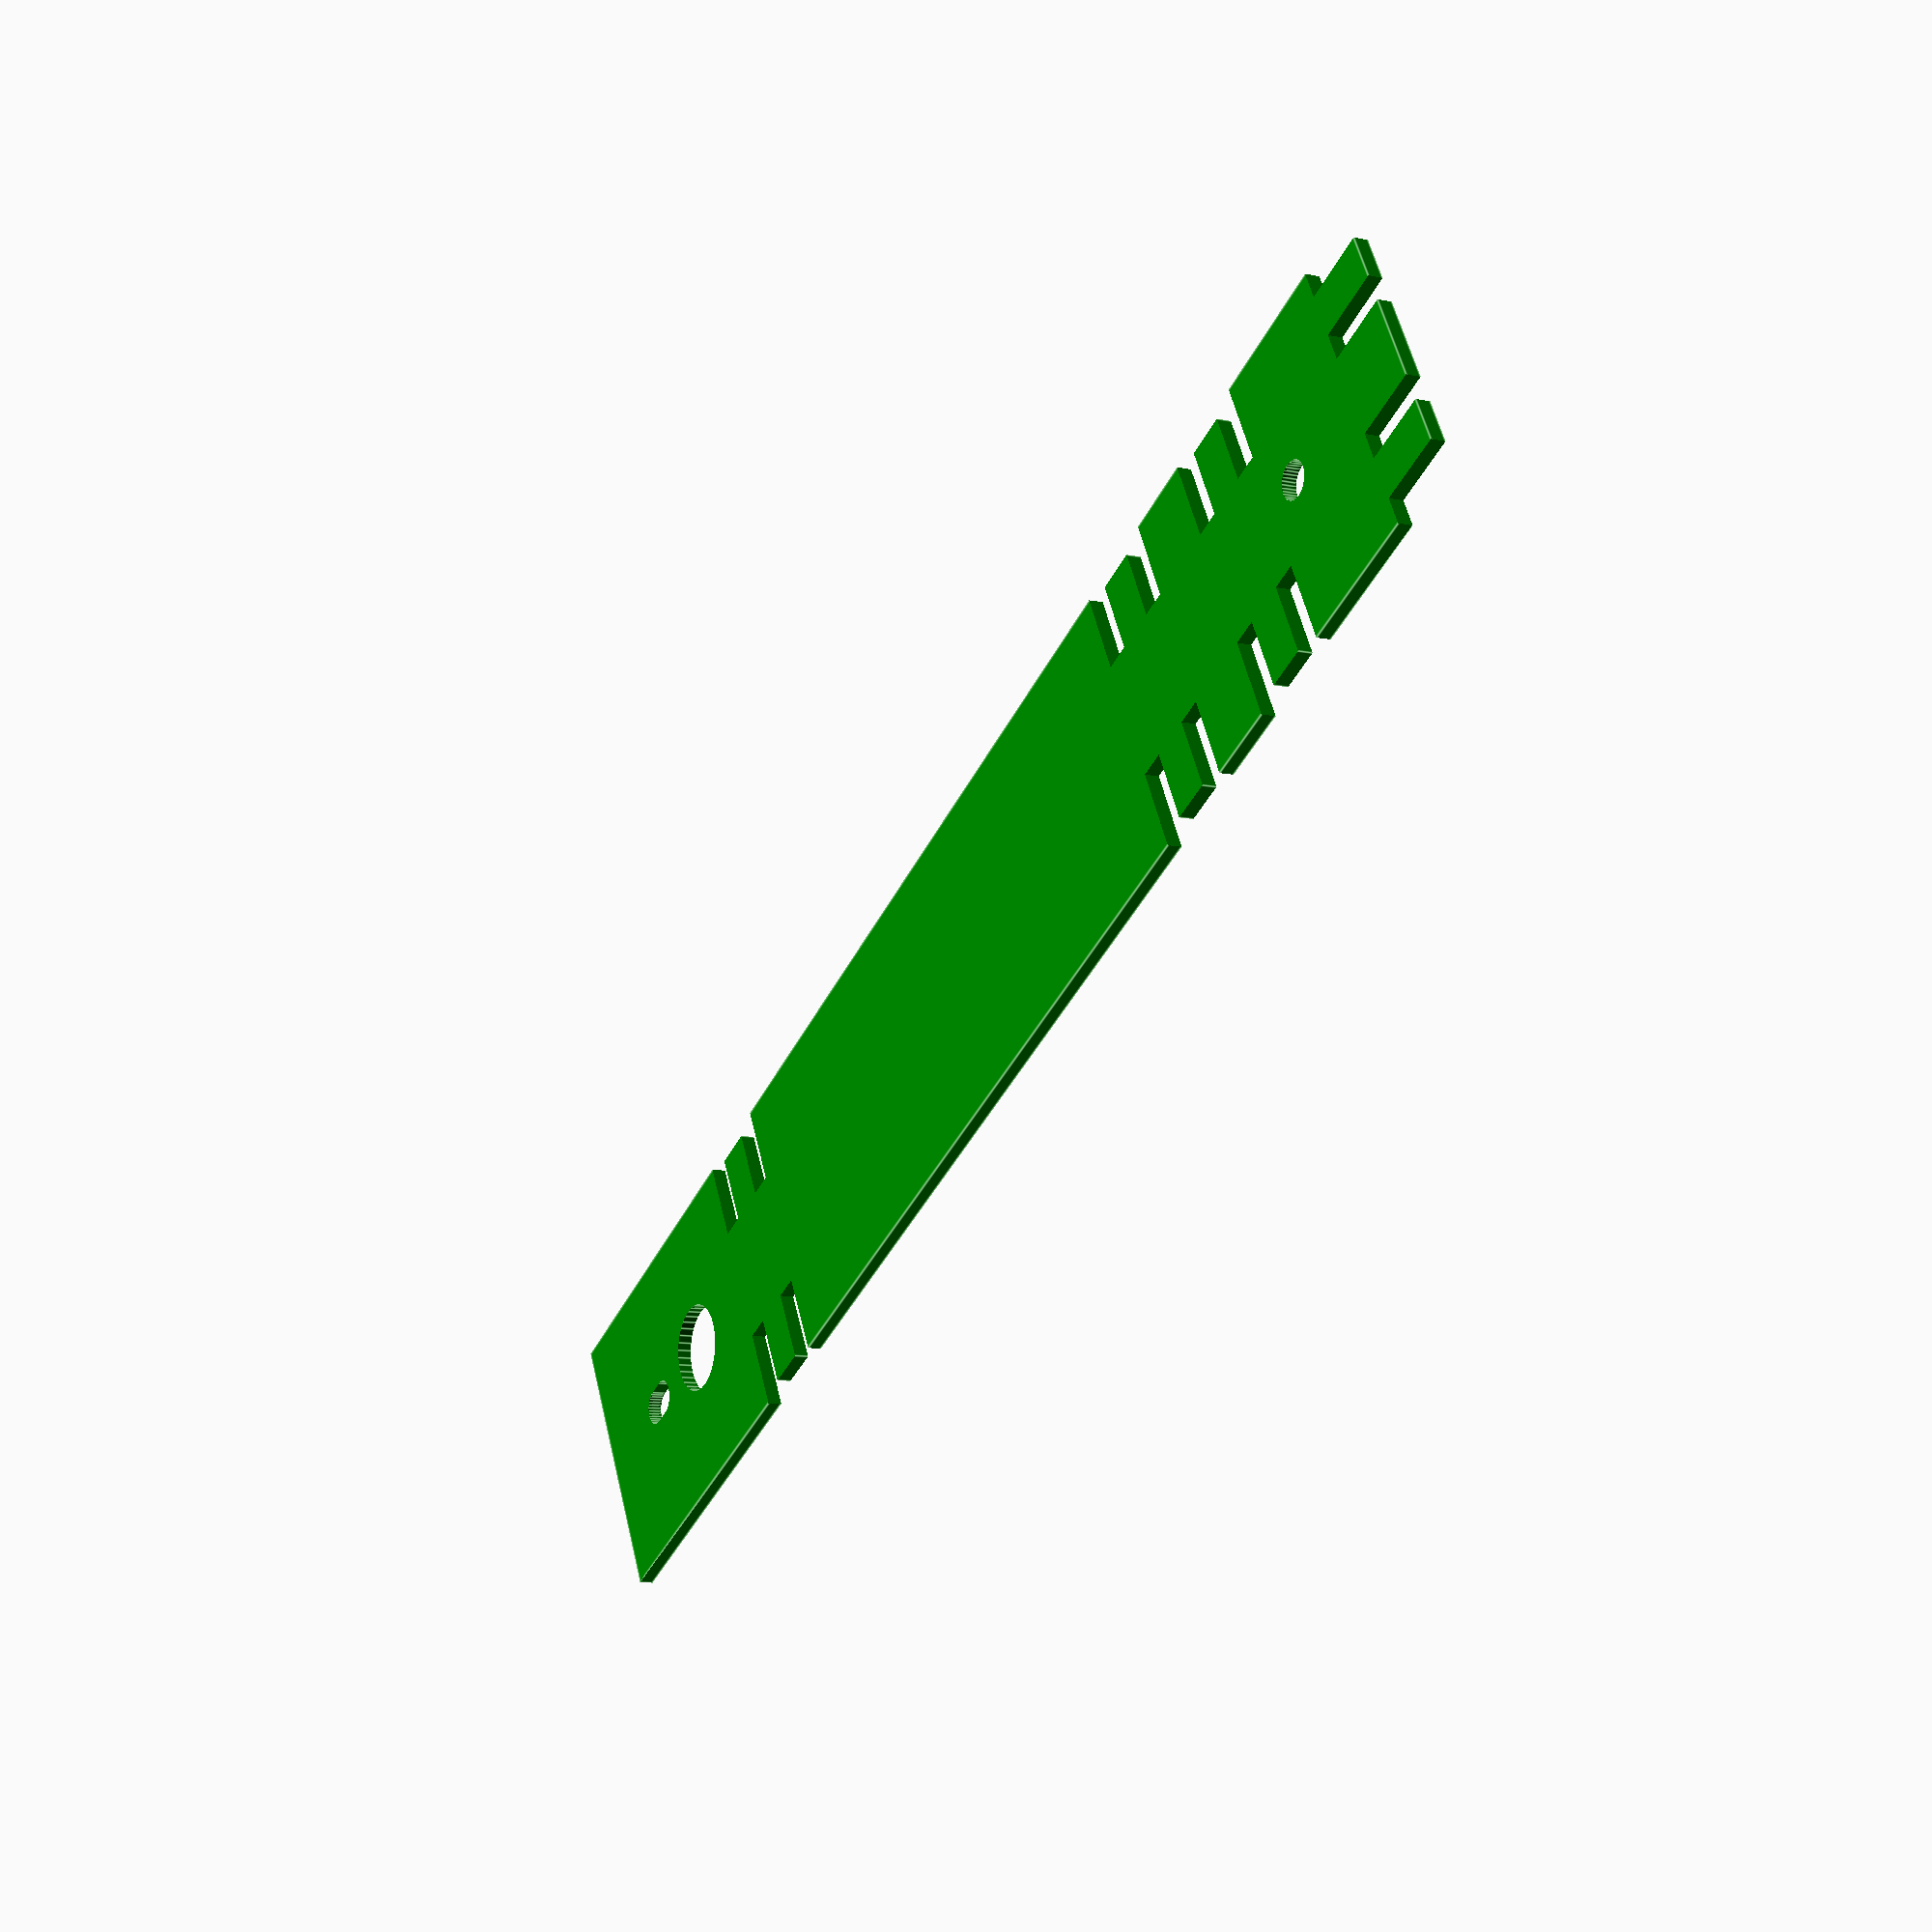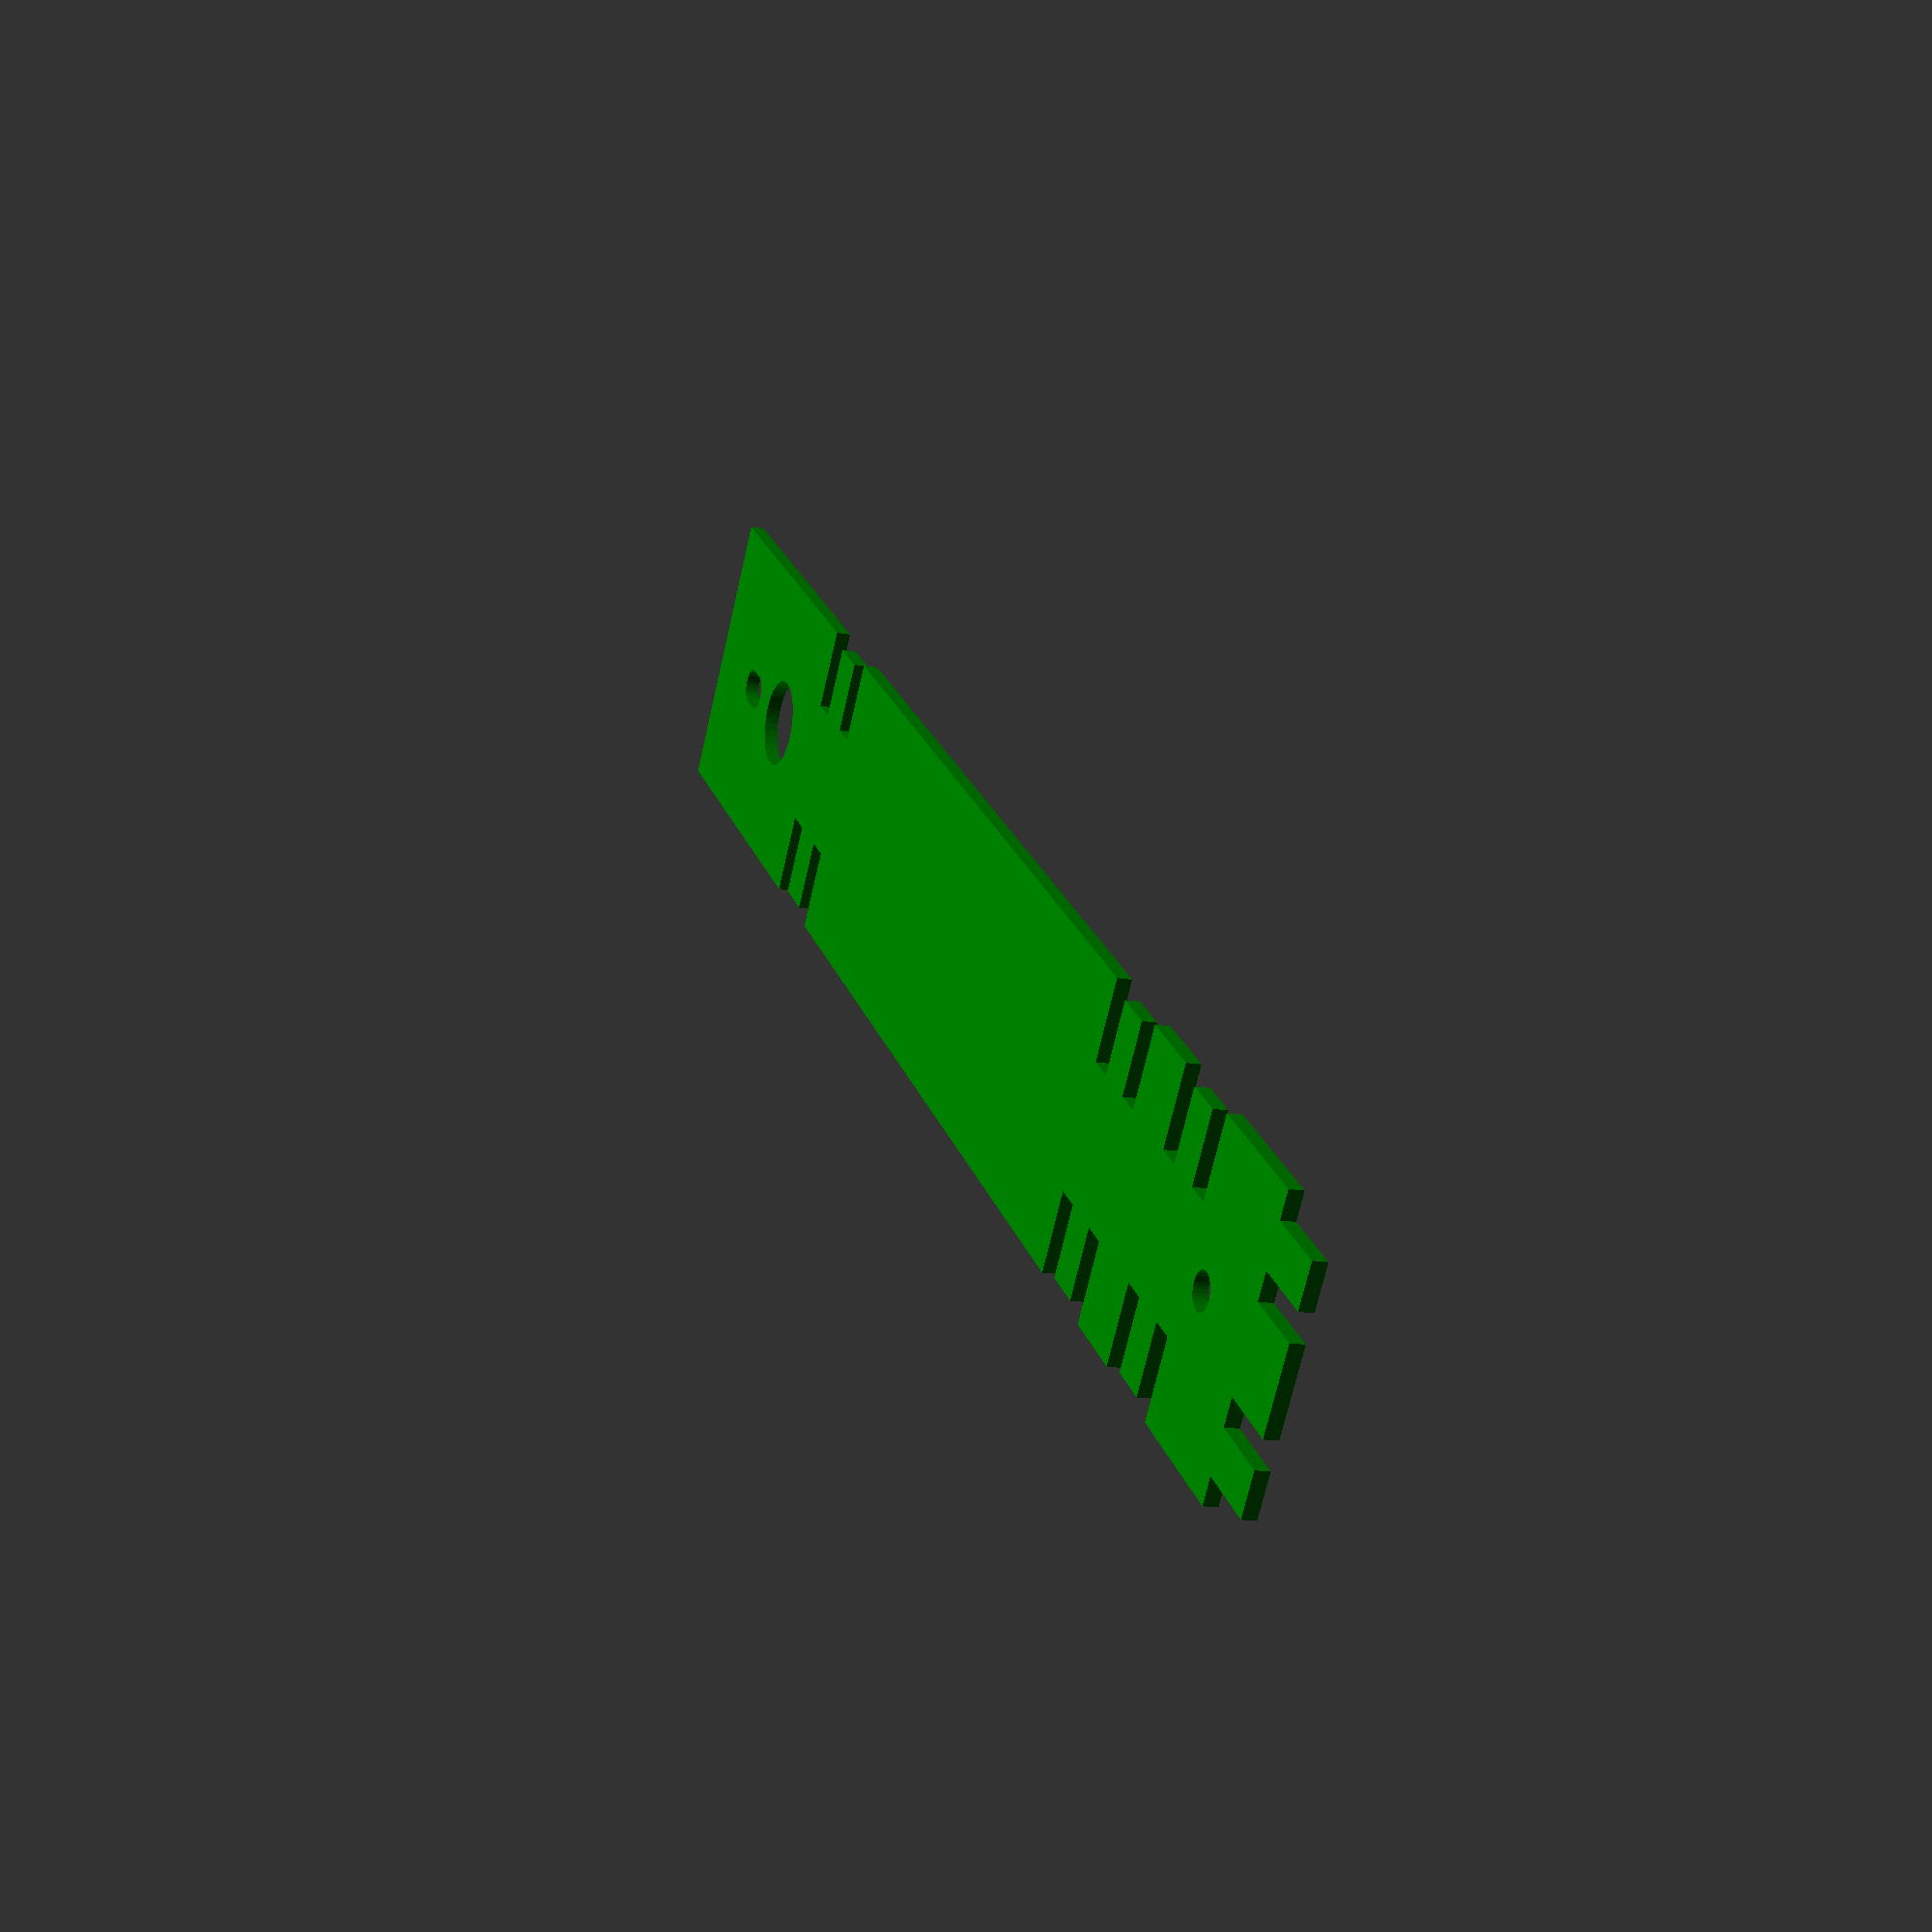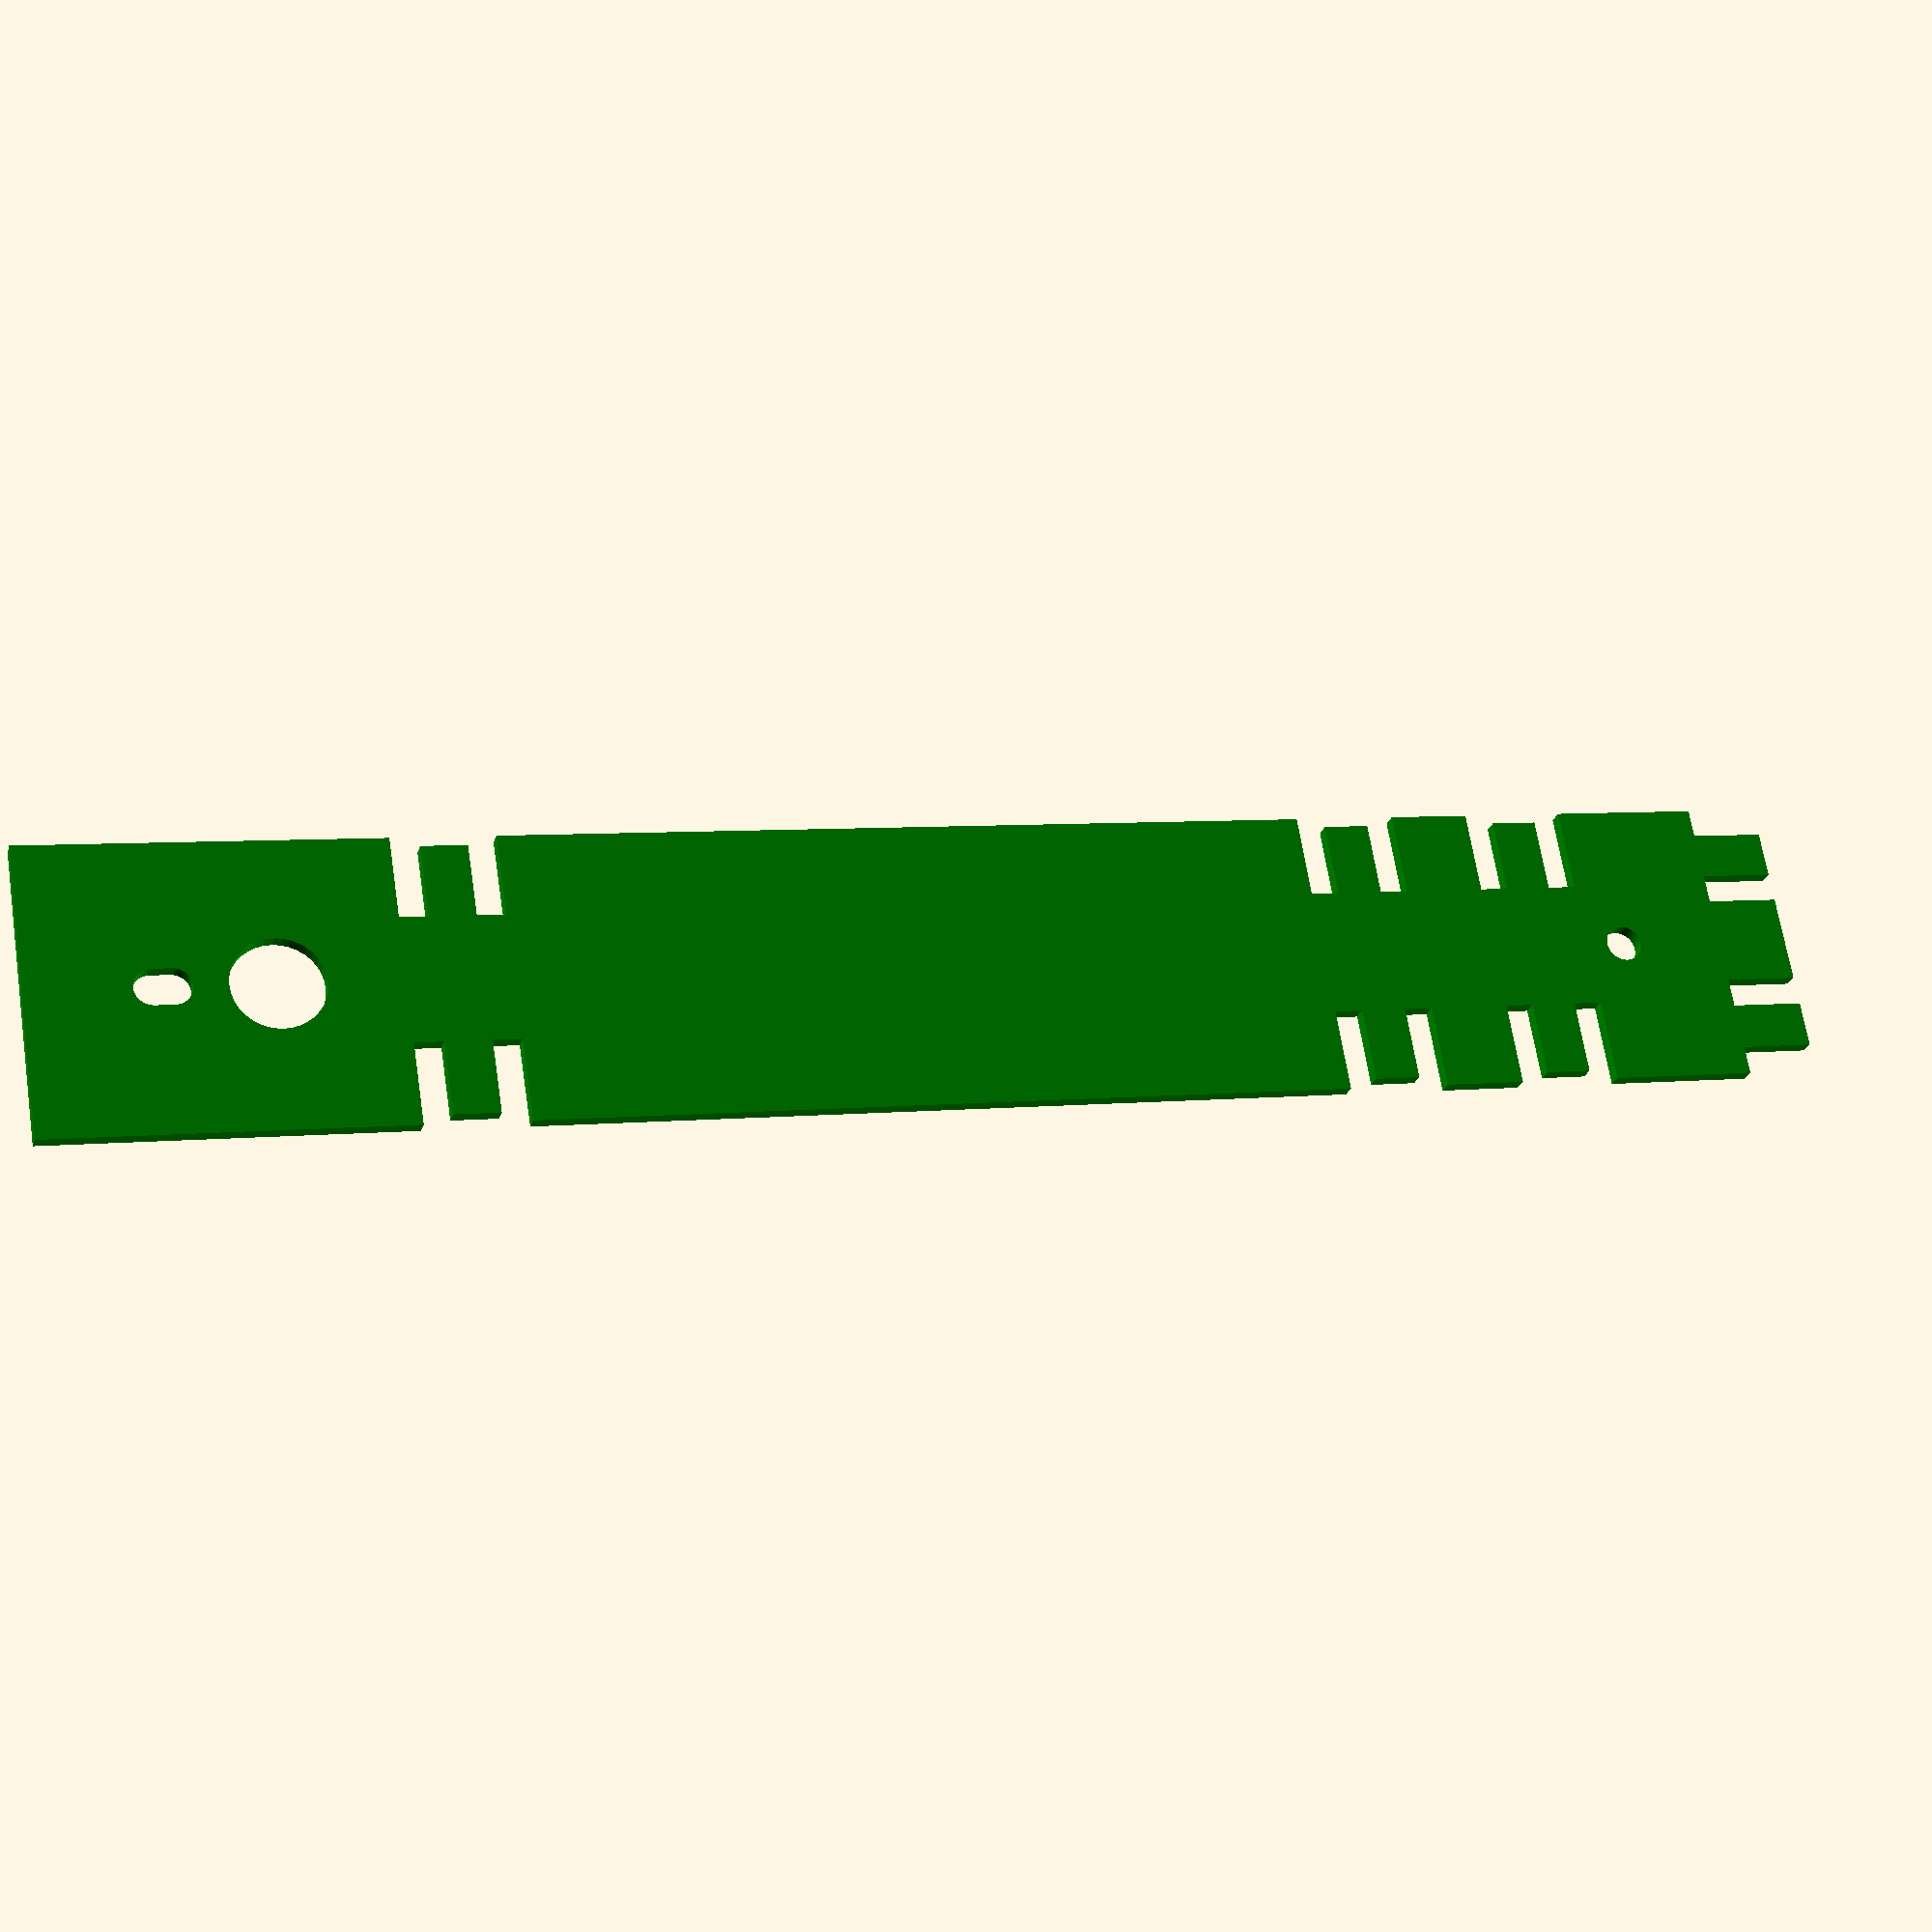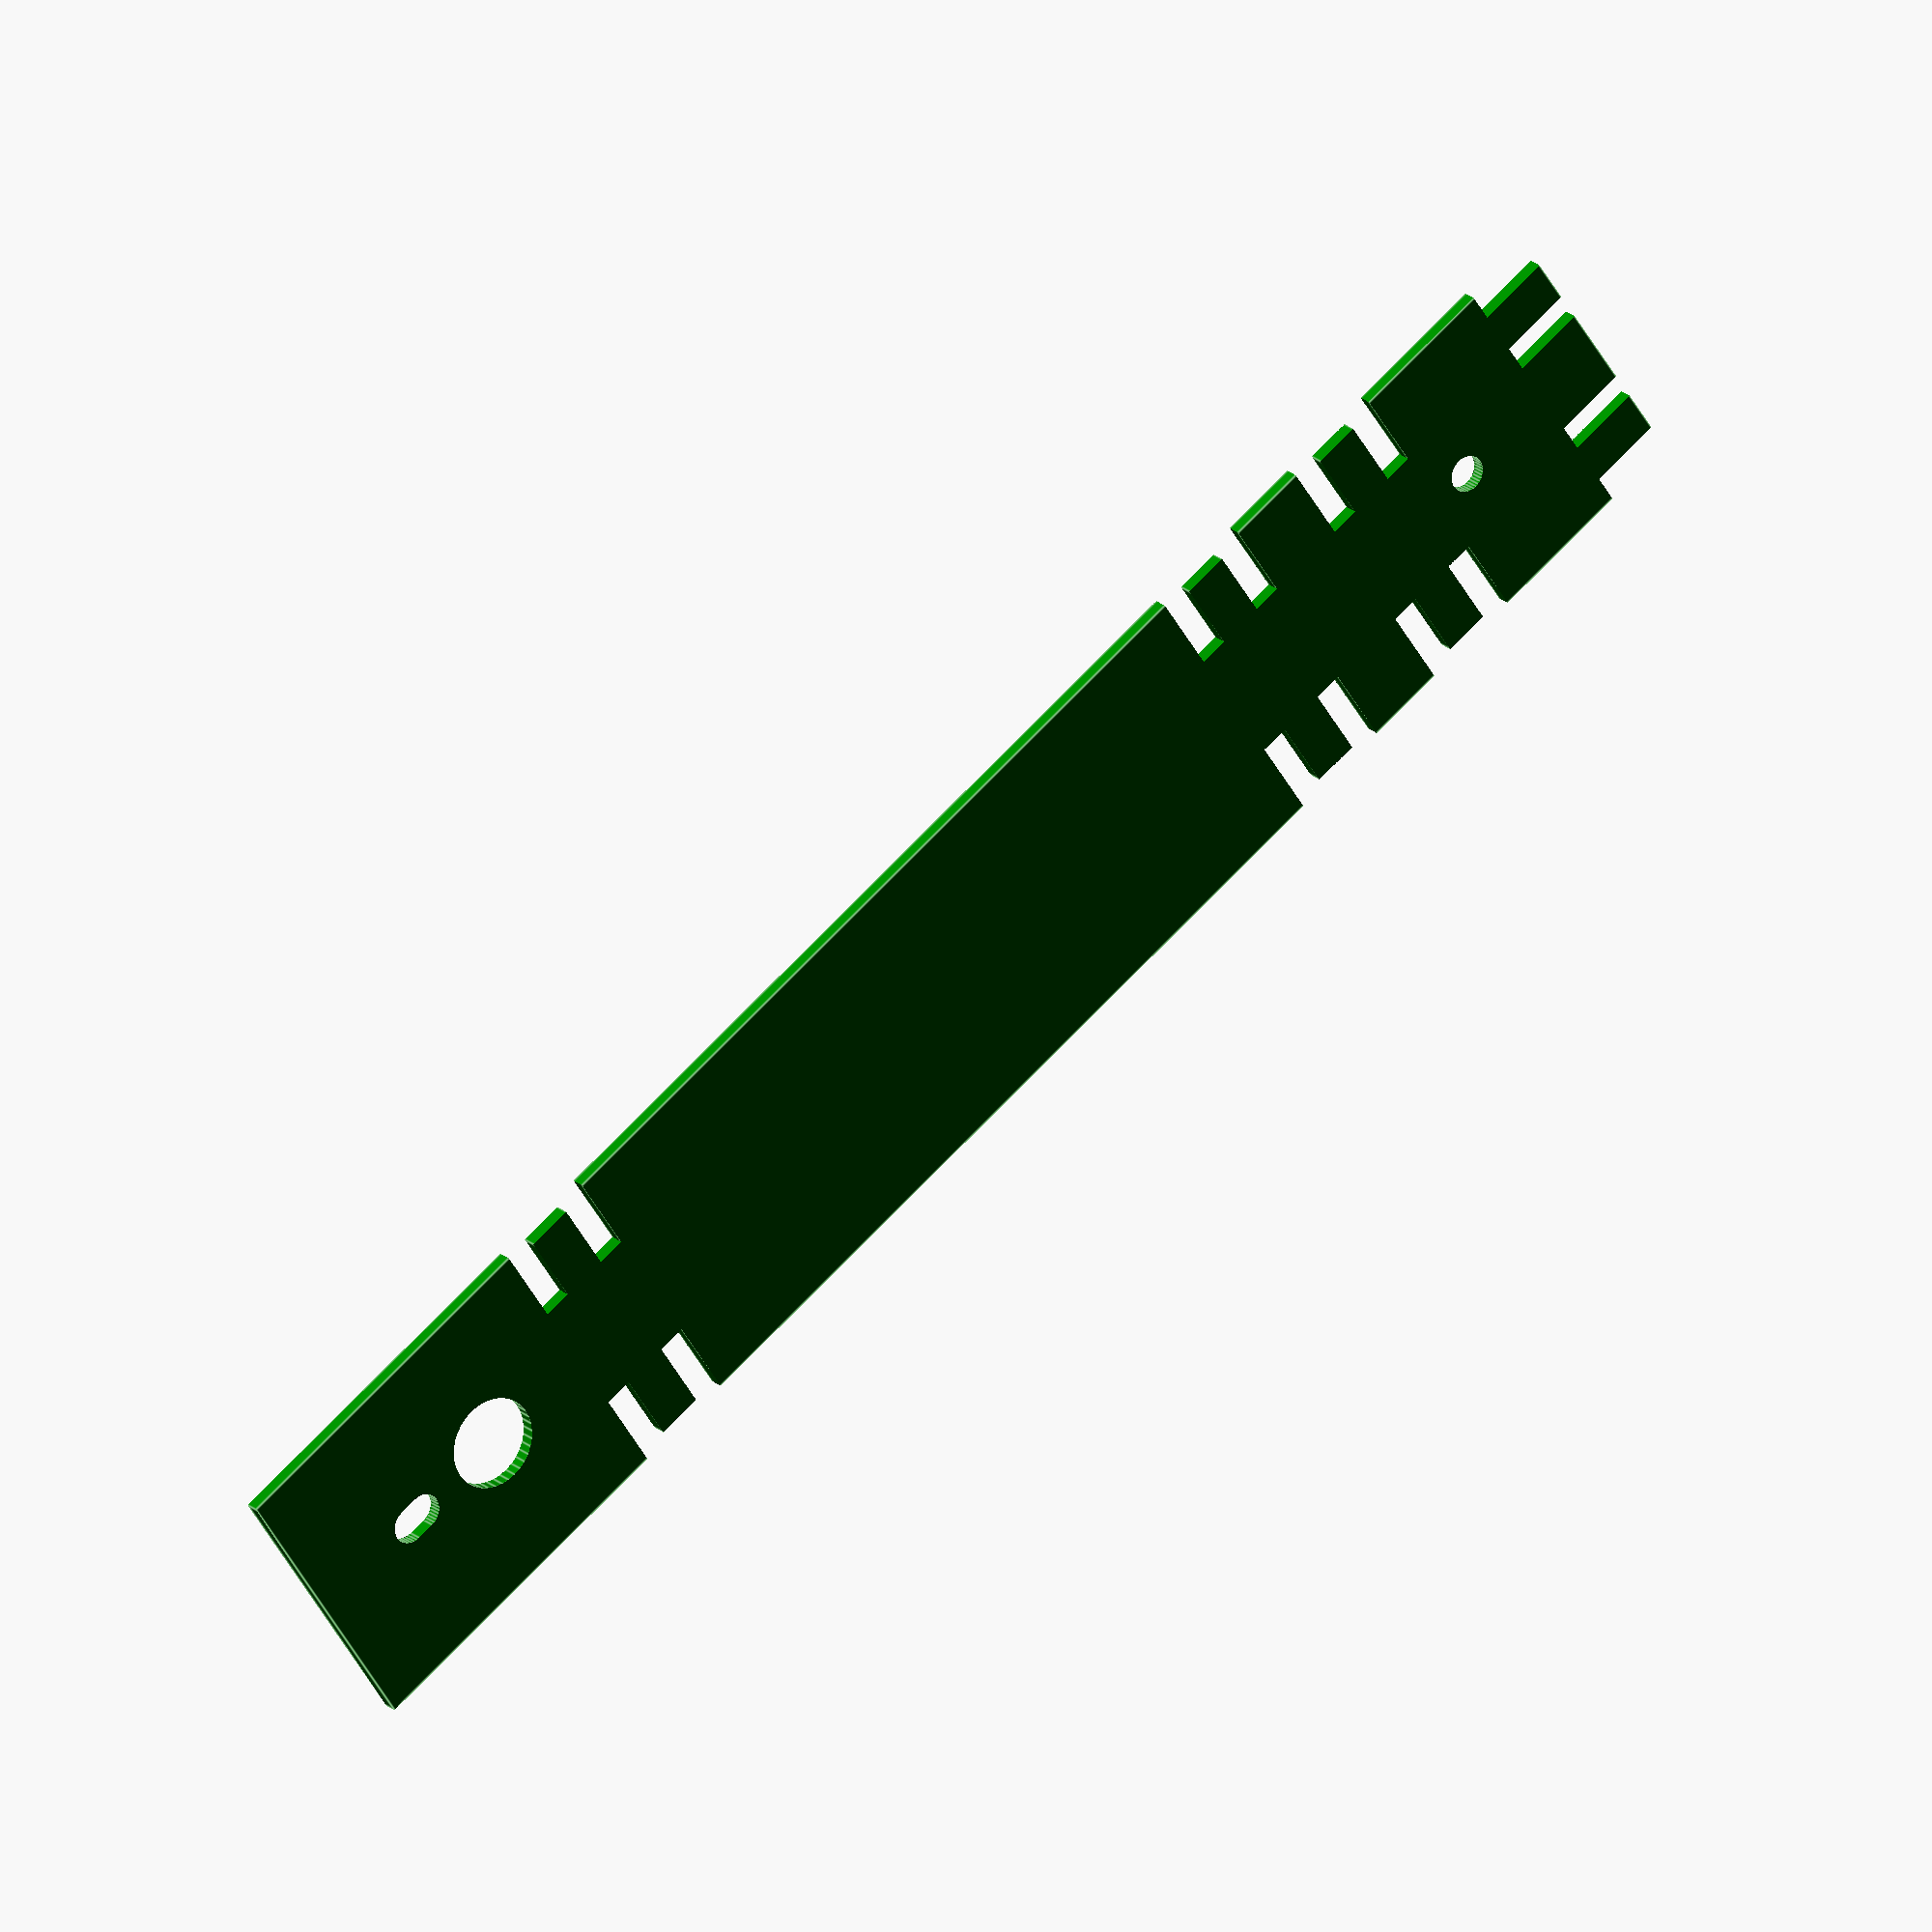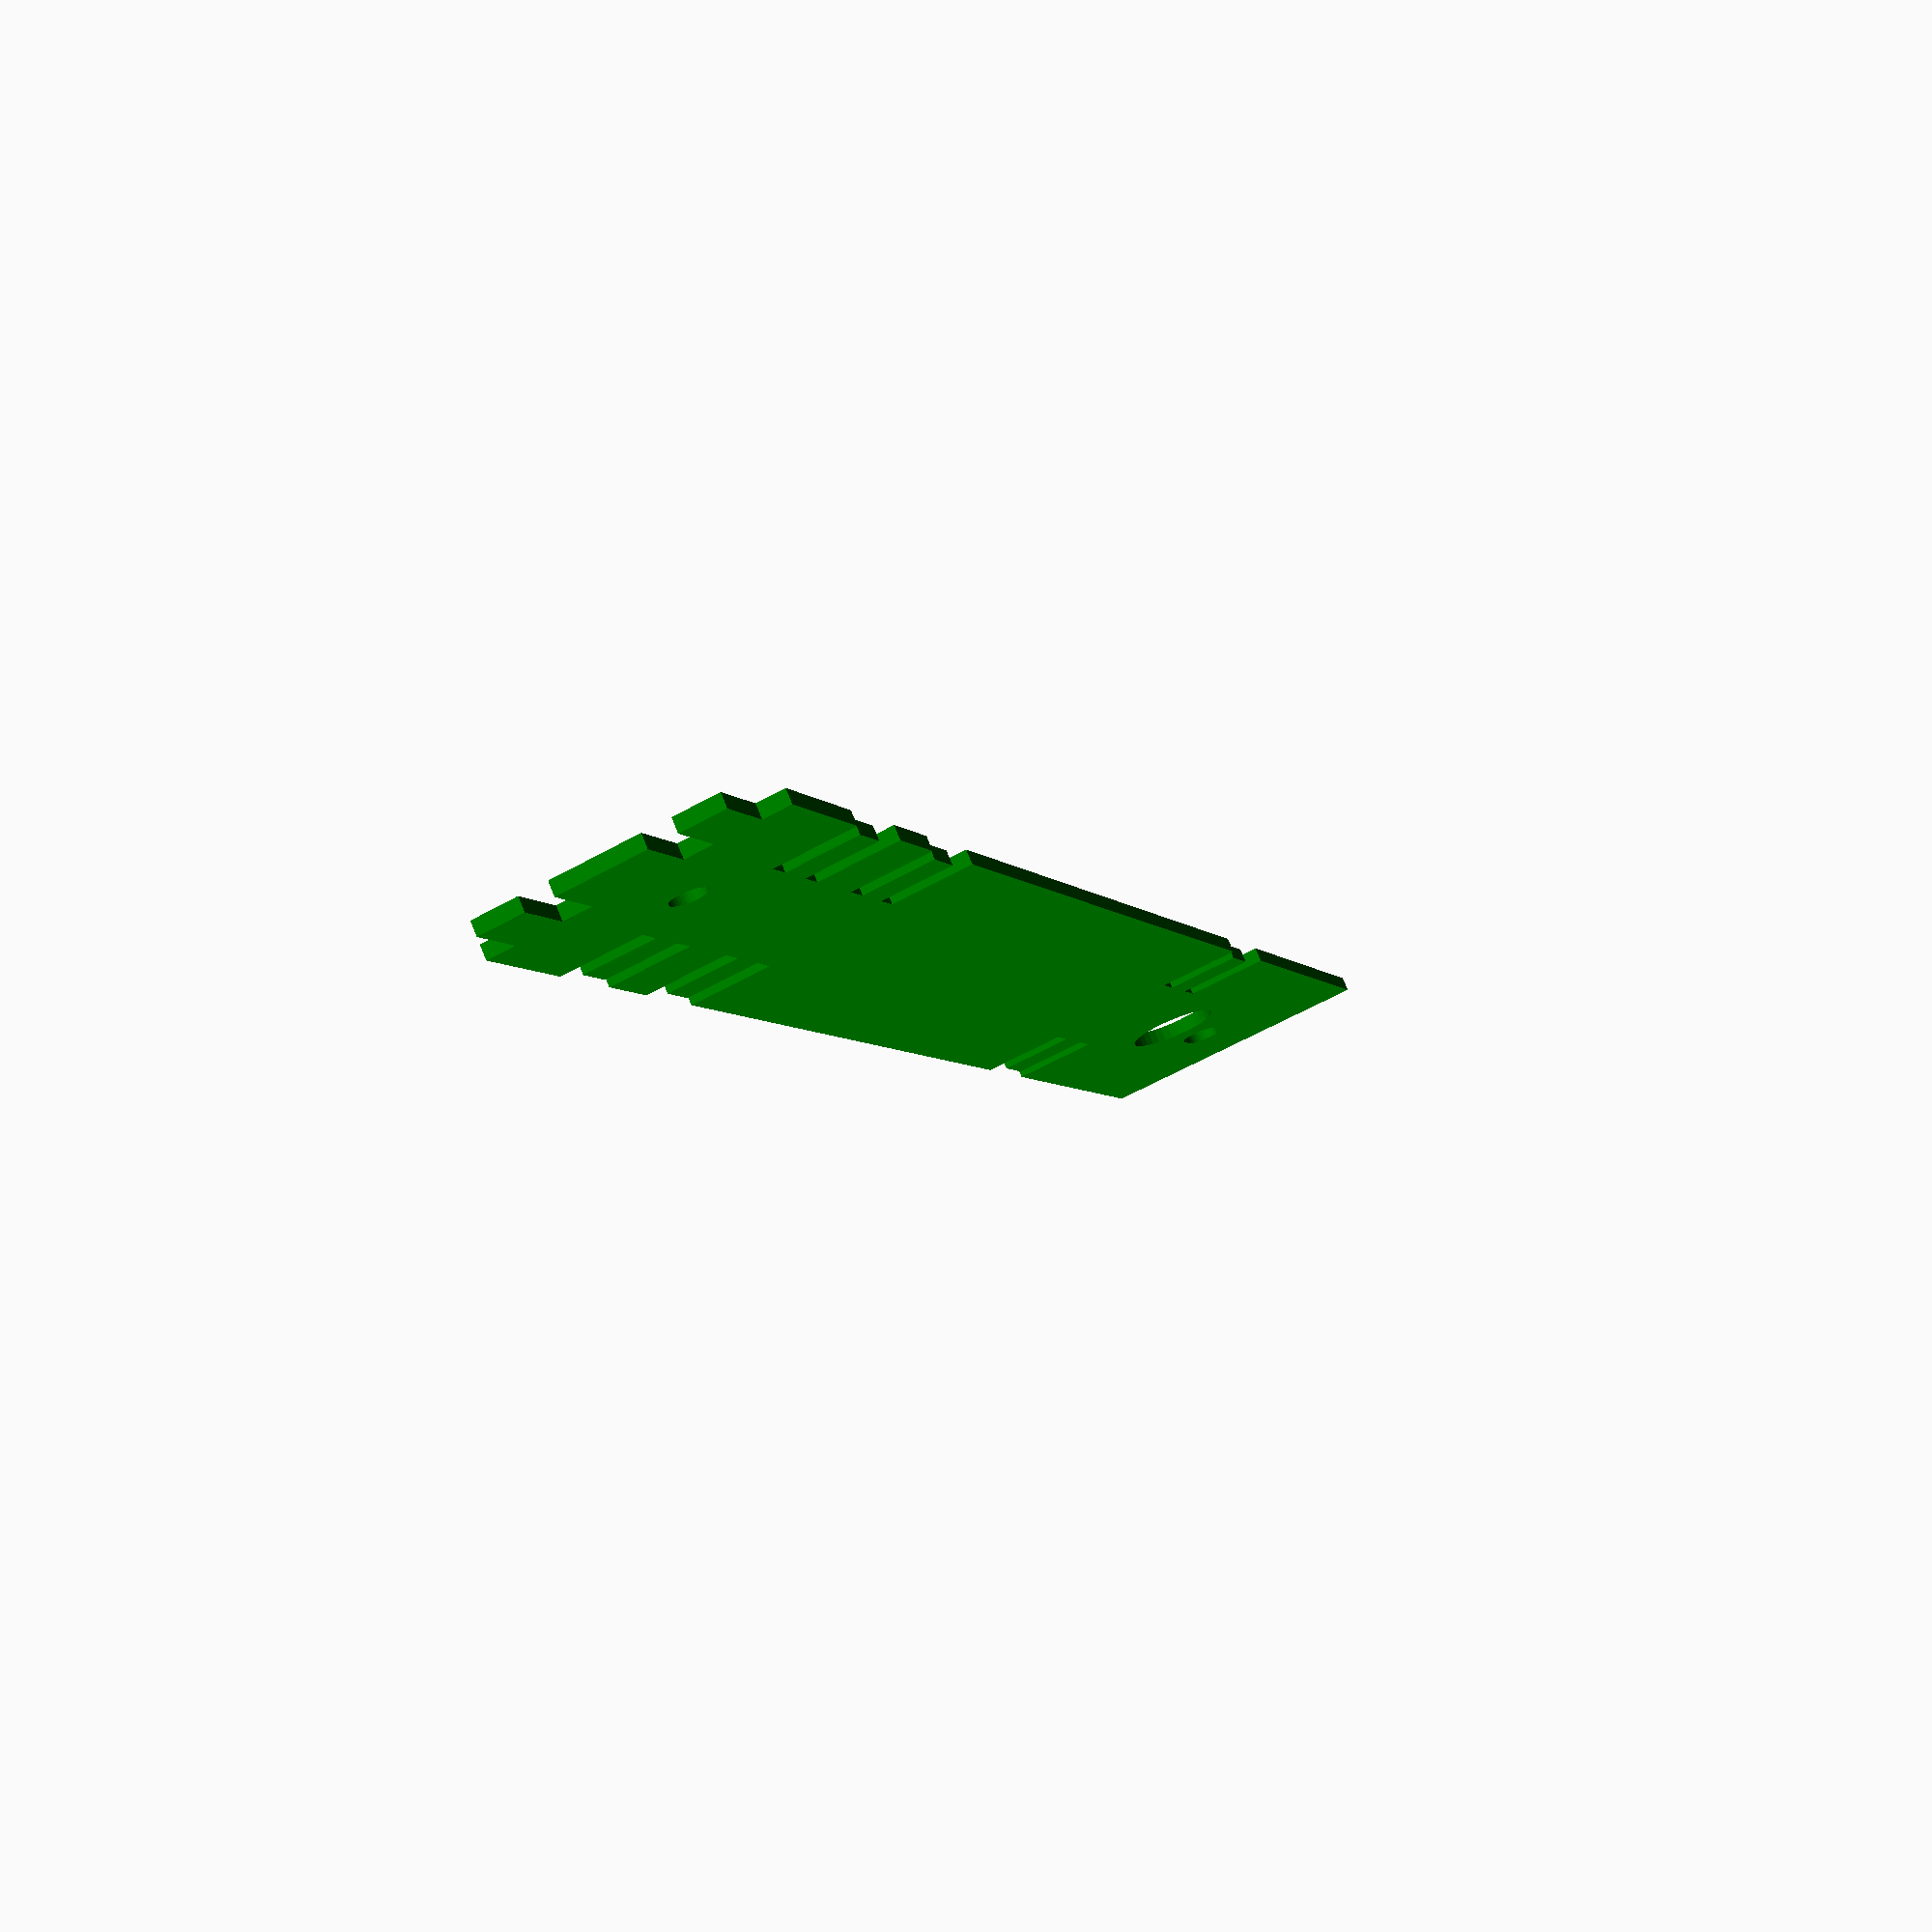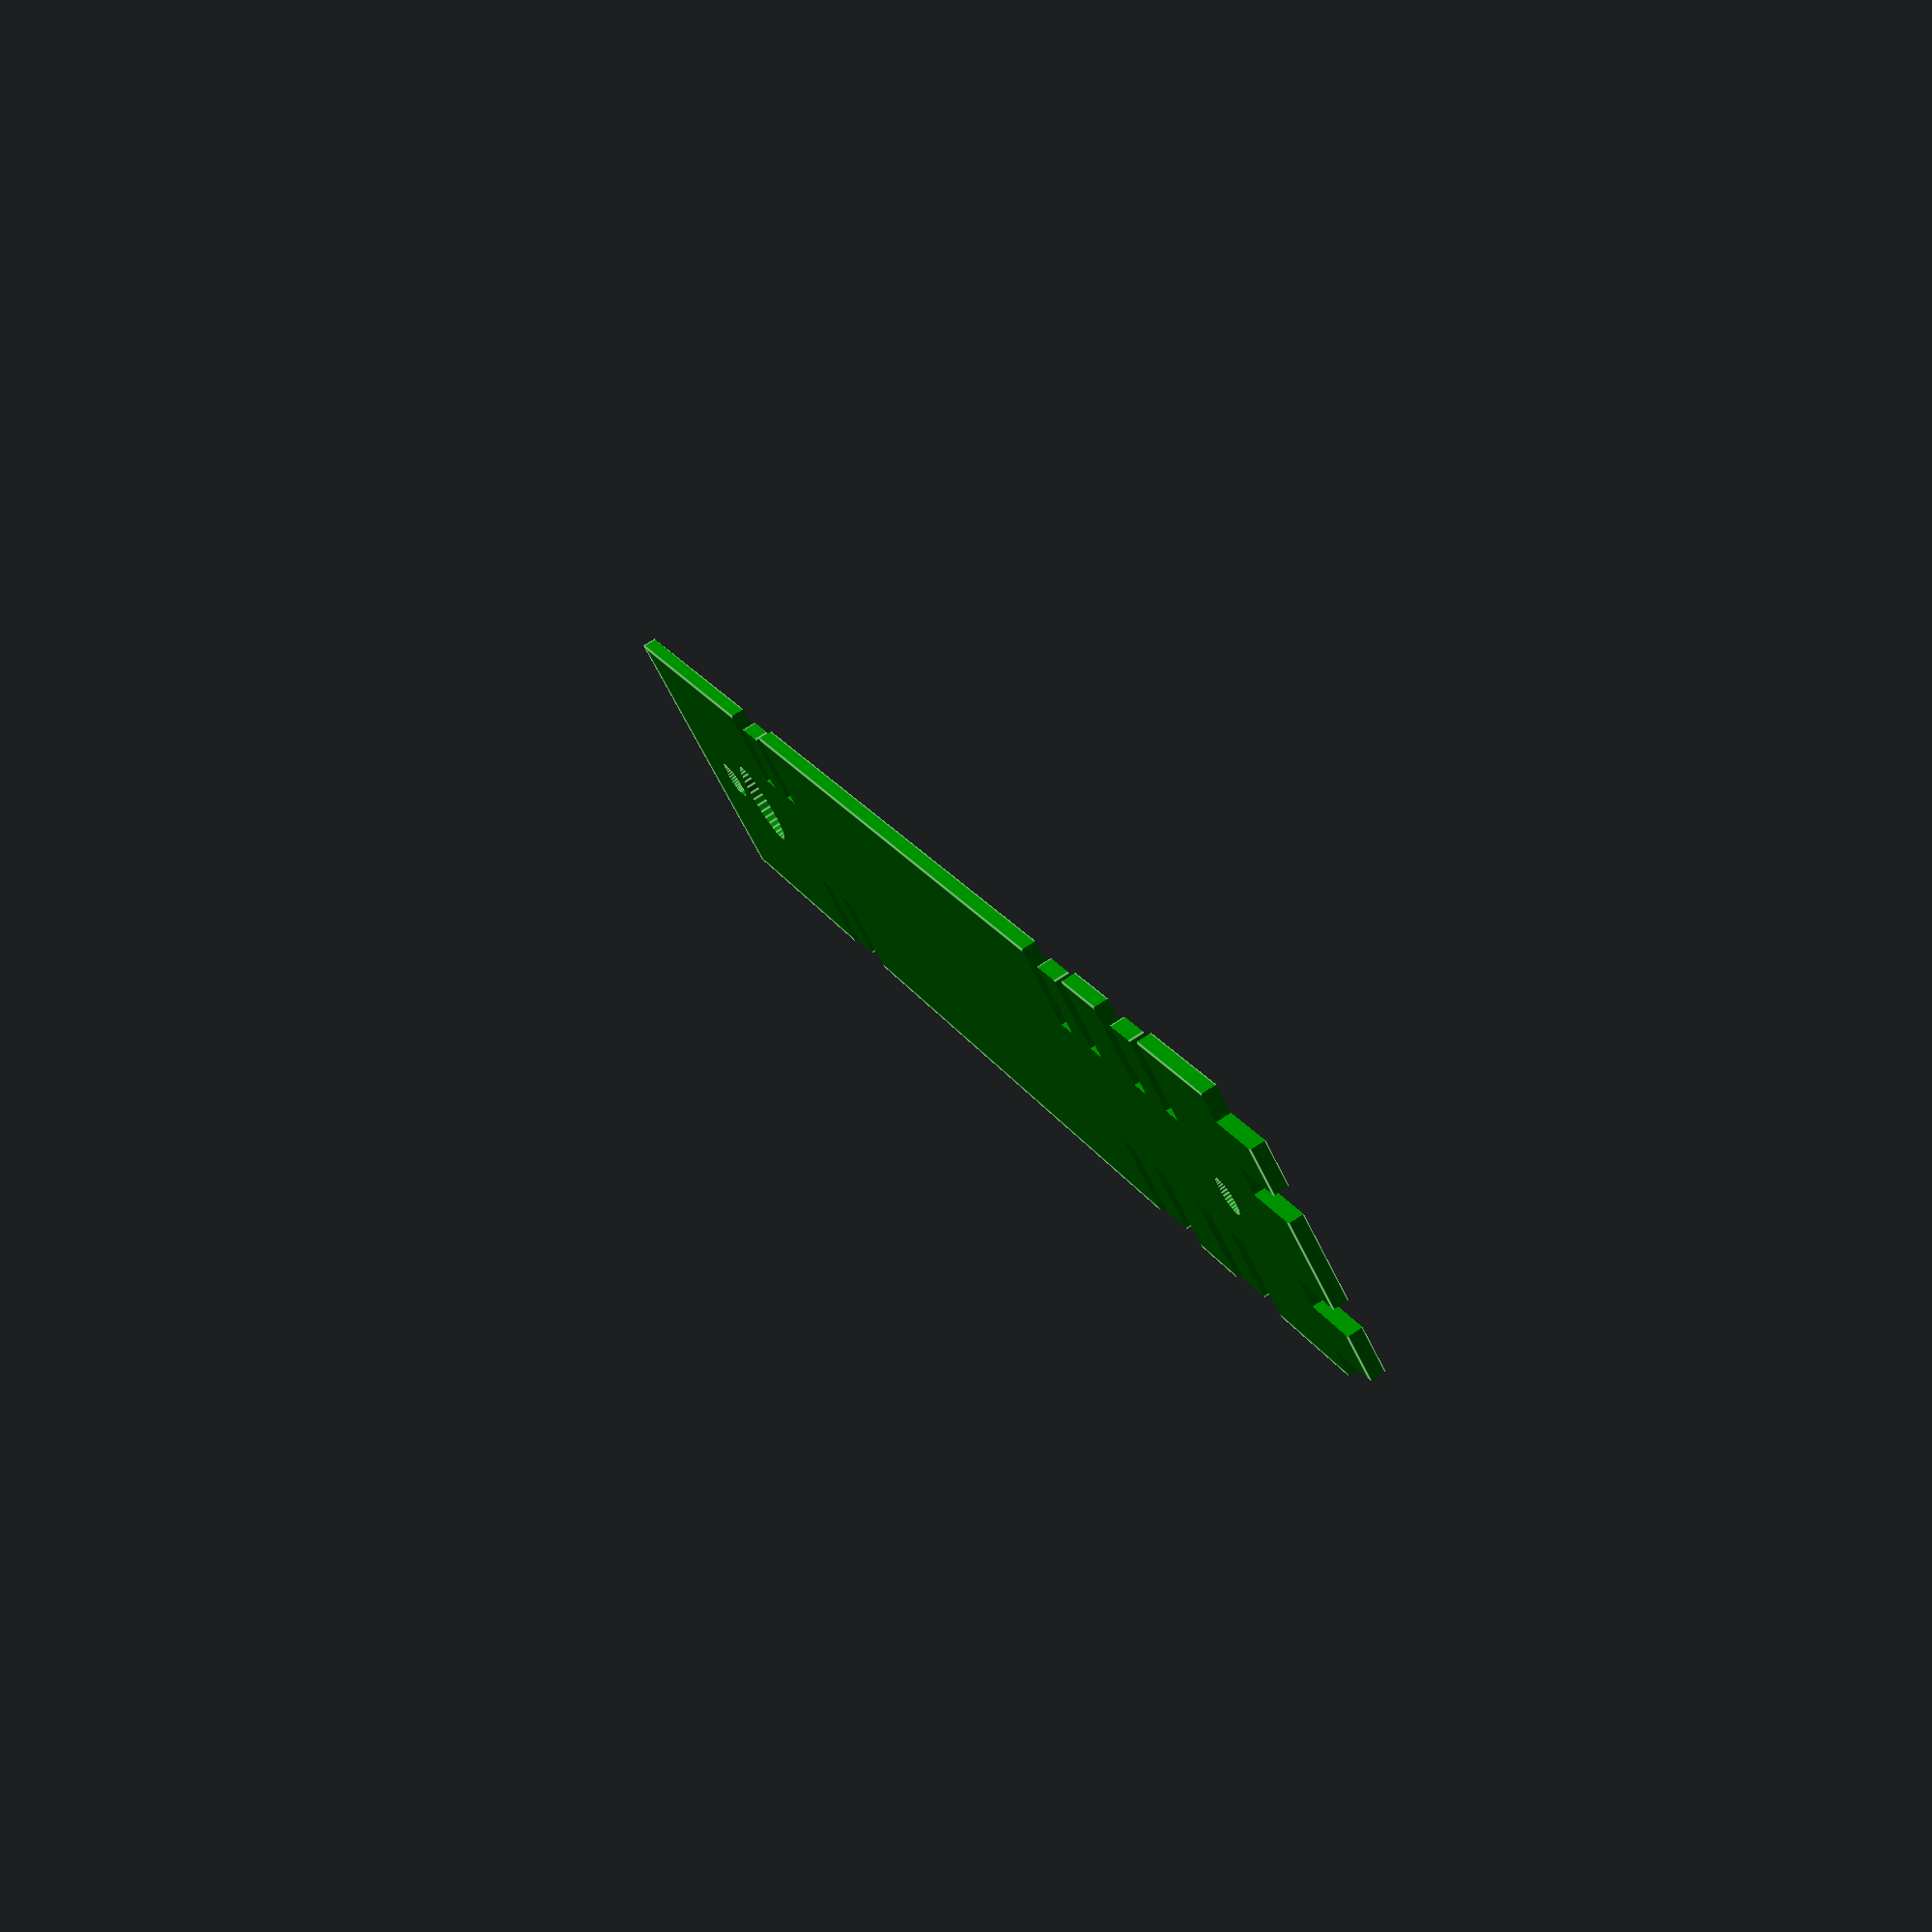
<openscad>
$fn = 36;

PCBwidth = 16;
PCBlength = 97;
PCBthickness = 0.8;

module screwHole() {
  cylinder(1, d = 2, center = true);
}

// Side tabs are 4mm long and 2.5mm wide
// Their cutouts are 4.5mm deep and 5.6mm wide
module sideTabs() {
  difference() {
    cube([18, 5.6, 1], true);
    cube([15, 2.5, 1.2], true);
    cube([7, 6, 1.2], true);
  }
}

module frontTabs() {
  difference() {
    cube([18, 5, 1], true);
    cube([4.8, 6, 1.2], true);
    translate([-5.2, 0, 0])
    cube([2.5, 6, 1.2], true);
    translate([5.2, 0, 0])
    cube([2.5, 6, 1.2], true);
  }
}

module PCB() {
  color("green")
  difference() {
    cube([PCBwidth, PCBlength, PCBthickness], true);
    translate([0, -PCBlength / 2, 0]) {
      translate([0, 7, 0])
      union() {
        cube([2, 1, 1], true);
        translate([0, -0.5, 0])
        cylinder(1, d = 2, center = true);
        translate([0, 0.5, 0])
        cylinder(1, d = 2, center = true);
      }
      translate([0, 12.8, 0])
      cylinder(1, d = 5, center = true);
      translate([0, 22.1, 0])
      sideTabs();
    }
    translate([0, PCBlength / 2, 0]) {
      translate([0, -24.8, 0])
      sideTabs();
      translate([0, -14.8, 0])
      sideTabs();
      translate([0, -9.8, 0])
      cylinder(1, d = 2, center = true);
      translate([0, -1.5, 0])
      frontTabs();
    }
  }
}

PCB();
</openscad>
<views>
elev=10.2 azim=61.6 roll=61.7 proj=p view=edges
elev=194.7 azim=53.0 roll=291.6 proj=p view=wireframe
elev=25.8 azim=279.2 roll=164.4 proj=p view=solid
elev=158.3 azim=236.5 roll=214.2 proj=o view=edges
elev=283.9 azim=338.8 roll=337.9 proj=p view=wireframe
elev=285.2 azim=36.5 roll=57.1 proj=p view=edges
</views>
